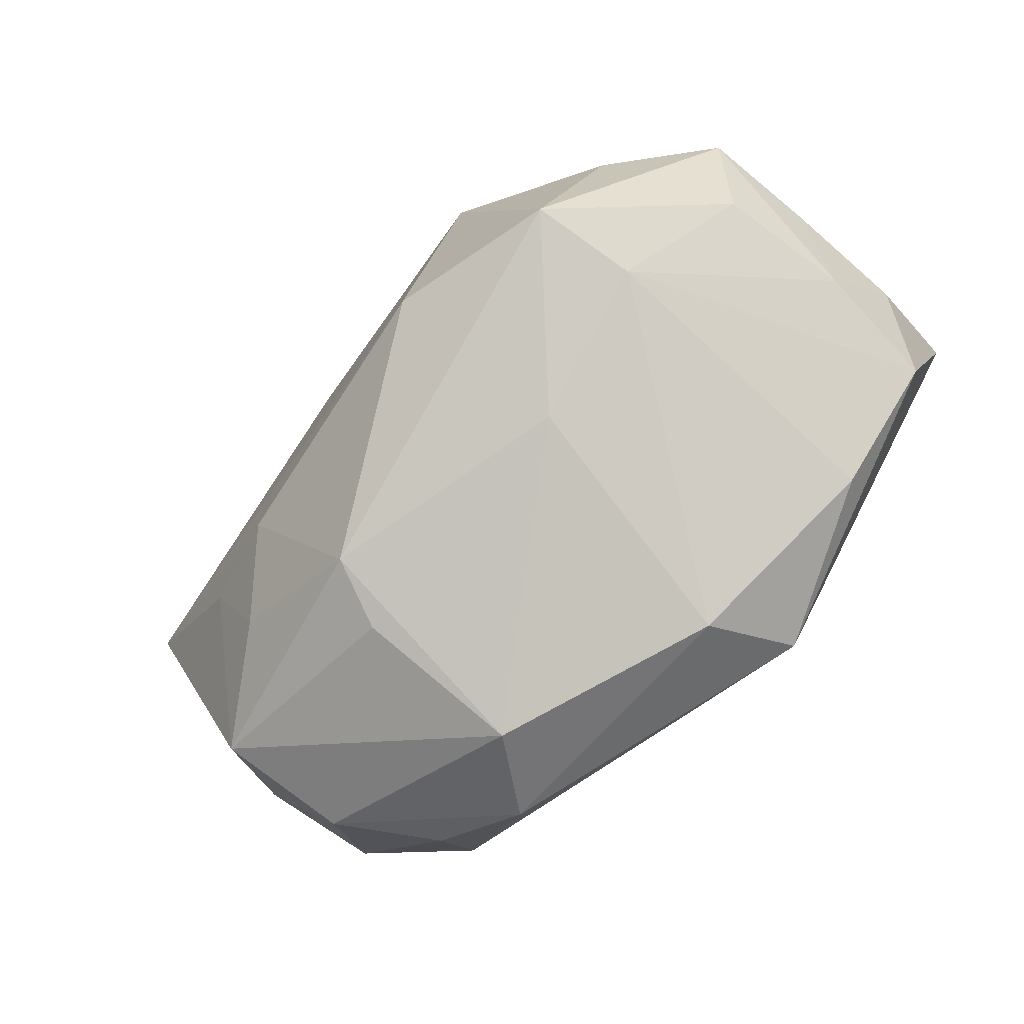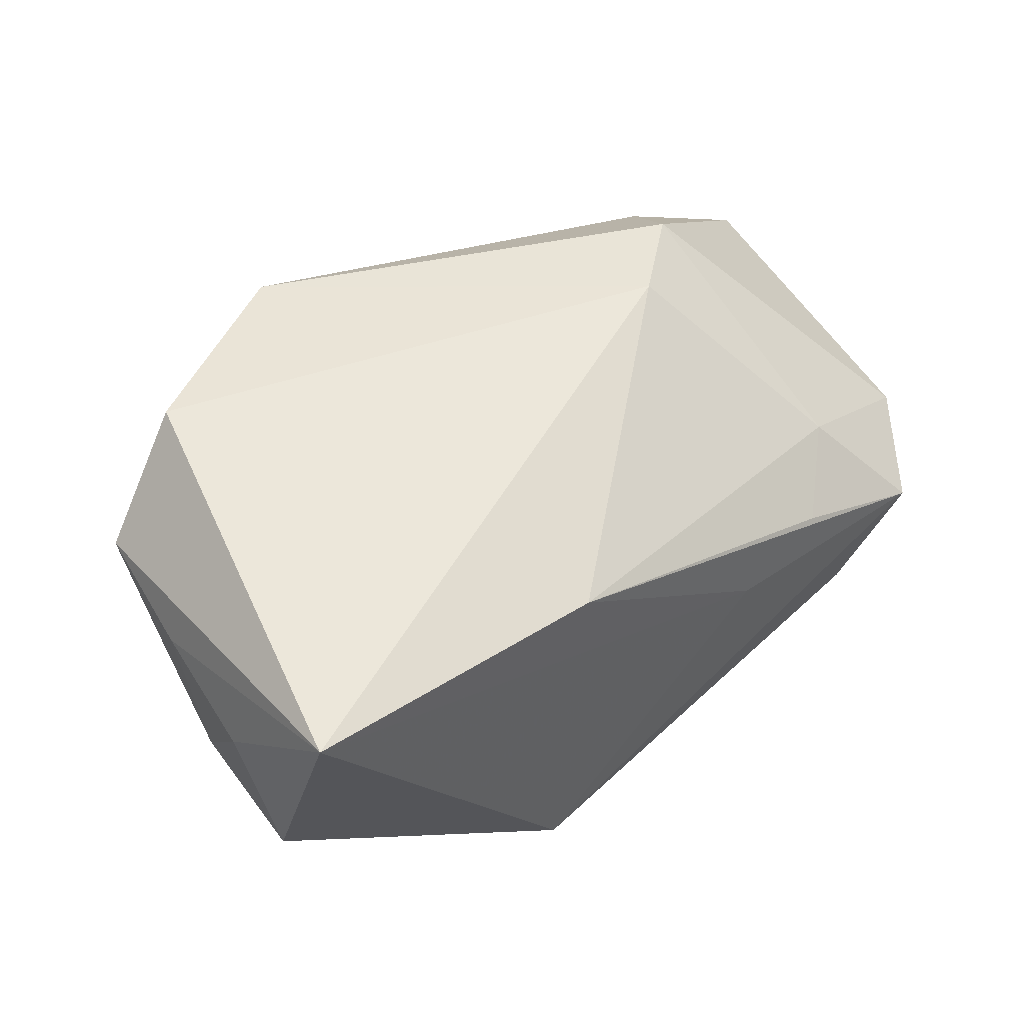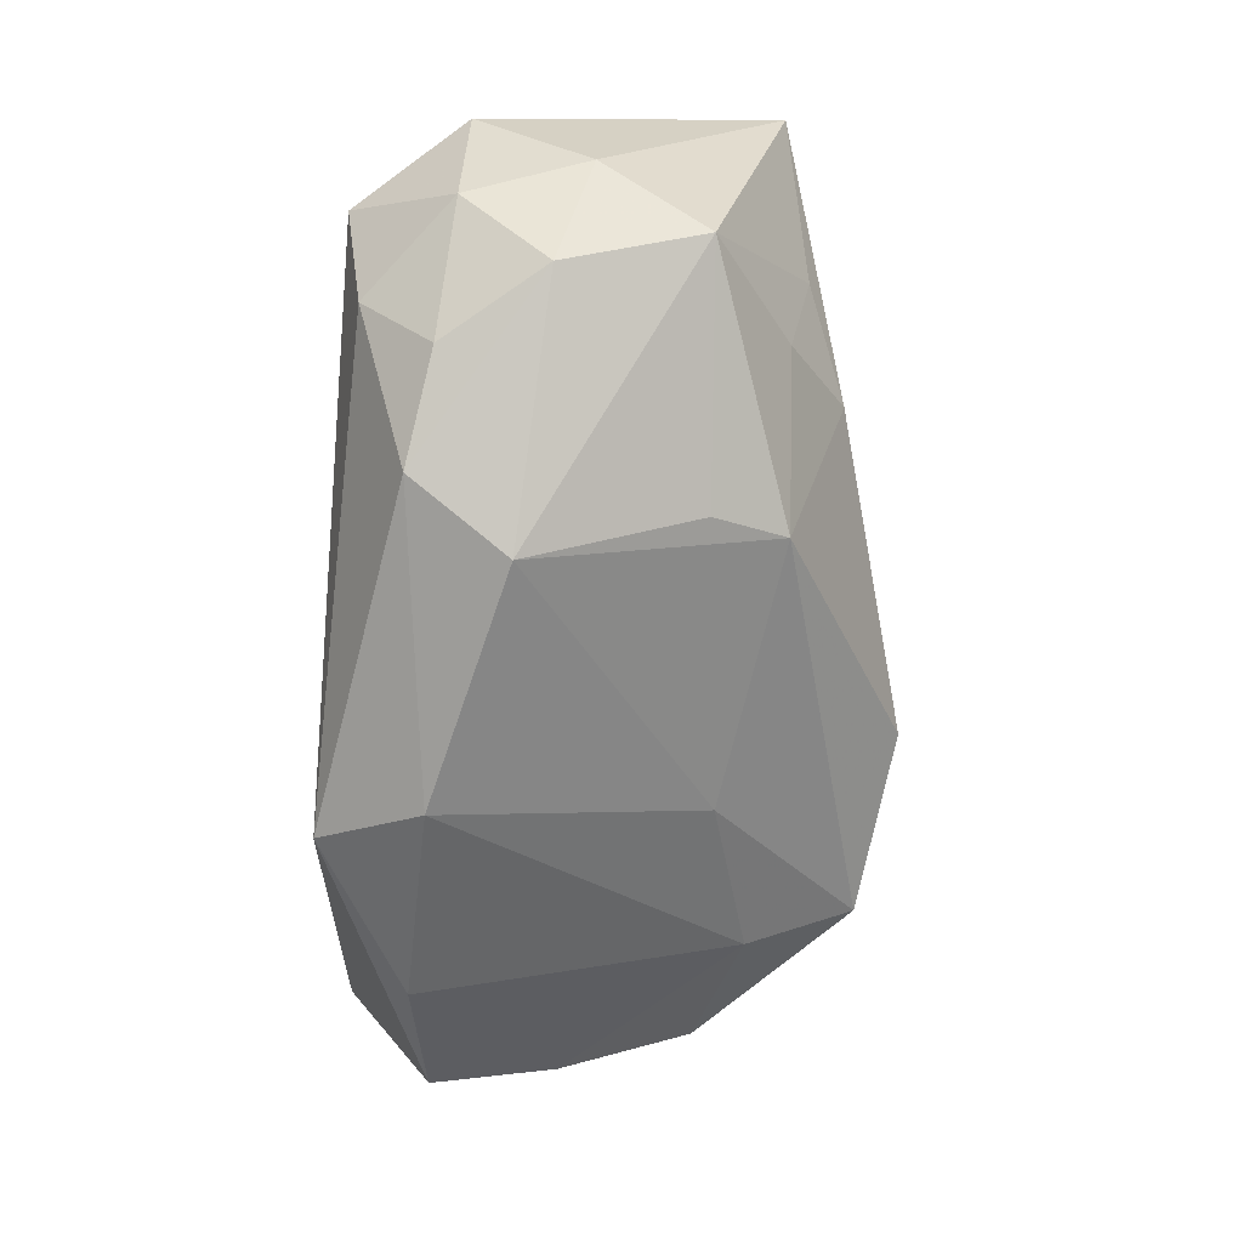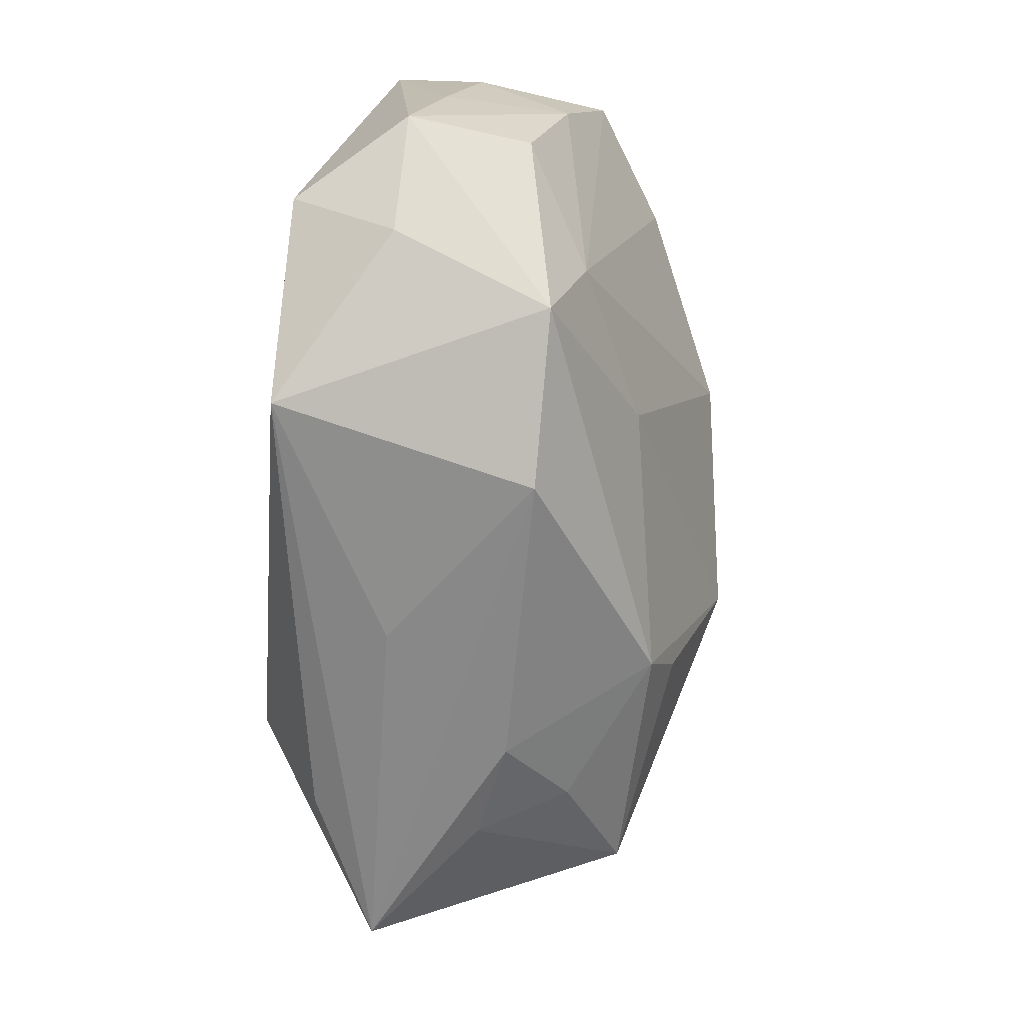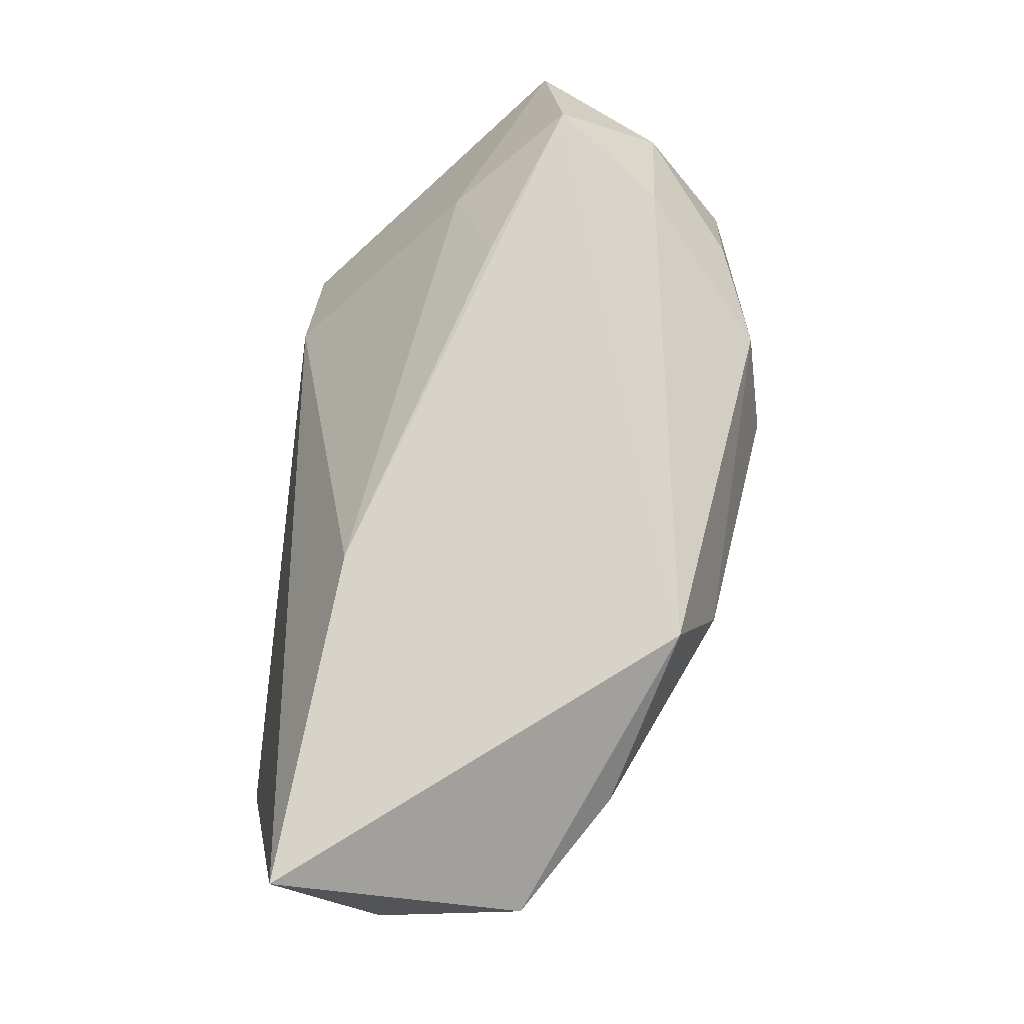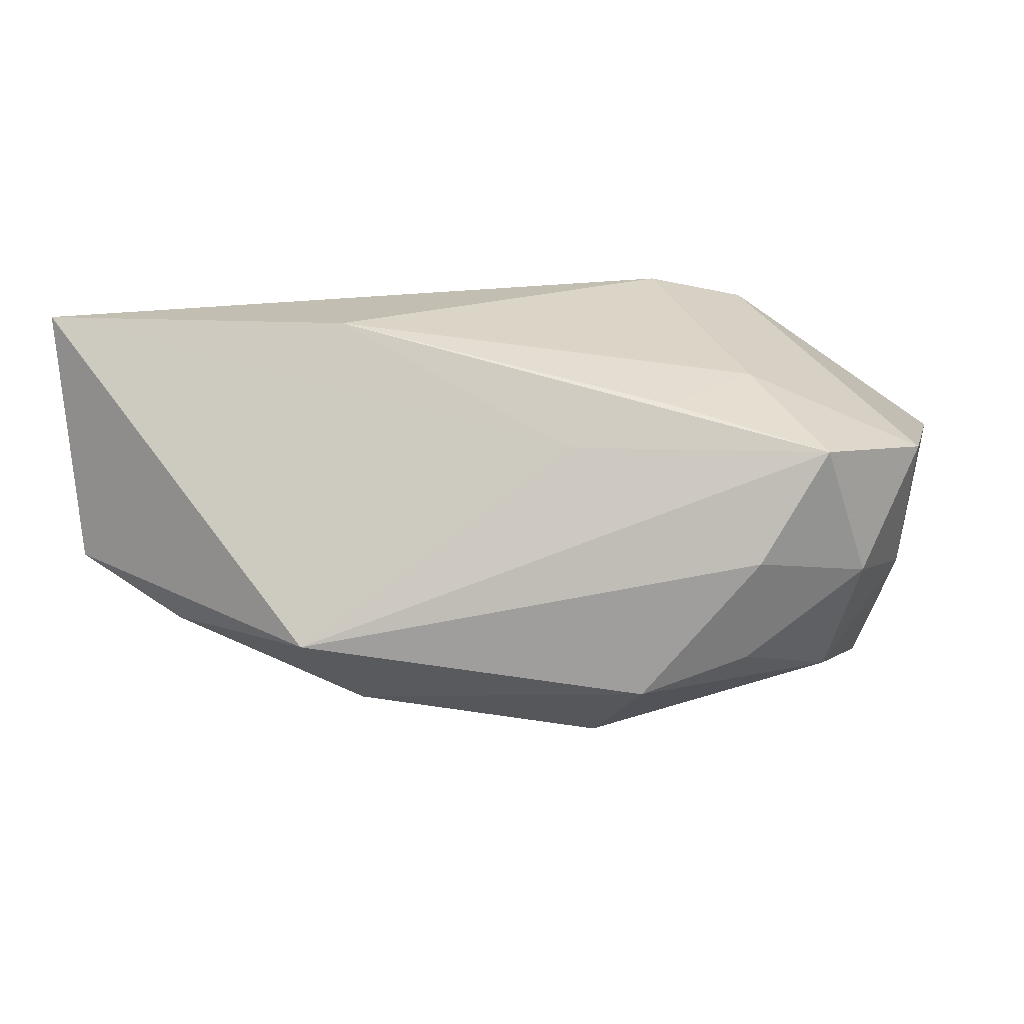
<metadata>
{"format":"obj","ext":"obj","renderer":"f3d","projection":"perspective","resolution":1024,"background":"white","views":[{"elev":-65.8,"azim":44.6,"up":"+Z"},{"elev":44.4,"azim":139.8,"up":"+Z"},{"elev":-77.1,"azim":-92.3,"up":"+Z"},{"elev":-75.2,"azim":84.4,"up":"+Y"},{"elev":77.1,"azim":96.9,"up":"+Y"},{"elev":-11.7,"azim":-168.3,"up":"+Z"}]}
</metadata>
<code>
v -0.01994 0.02055 0.001737
v -0.01626 0.01427 -0.02321
v -0.01972 -0.01968 -0.003818
v -0.02834 -0.01507 0.01404
v -0.03887 0.001072 -0.009452
v -0.04137 0.01121 -0.0009248
v 0.02812 -0.0189 0.01077
v -0.02654 0.01455 0.00579
v 0.03838 0.001553 -0.004146
v 0.02787 0.01372 -0.01478
v 0.01353 0.02101 -0.01906
v -0.03602 0.01148 -0.01211
v -0.02388 -0.006327 0.02007
v 0.03609 -0.009924 -0.0007012
v -0.02752 0.01883 -0.01264
v -0.01044 0.005945 -0.02536
v -0.04208 -0.01444 0.00743
v 0.03896 0.02109 0.01333
v -0.01132 -0.0149 -0.017
v -0.0253 -0.01465 -0.01035
v -0.02547 0.01248 -0.01986
v 0.0102 0.01216 -0.02256
v -0.03384 0.02071 -0.00333
v 0.04017 0.009184 0.004501
v 0.01245 -0.02373 0.02011
v -0.008823 -0.02158 0.008246
v 0.02318 -0.02309 -0.003595
v 0.03904 -0.001524 0.007616
v -0.03418 -0.008091 -0.01656
v 0.03762 -0.01209 0.01062
v -0.01087 0.02109 -0.001868
v -0.01322 -0.008623 -0.01974
v -0.0294 -0.01644 -0.001996
v 0.03838 0.01232 -0.008091
v 0.01174 -0.01034 -0.01339
v 0.007496 -0.02586 -0.003722
v 0.02941 -0.0143 0.02025
v 0.01014 0.02109 0.01093
v 0.0254 -0.01376 -0.006826
v -0.03182 0.003864 -0.01942
v -0.01587 0.0002486 0.02025
f 41 25 37
f 37 18 41
f 13 25 41
f 41 18 38
f 4 17 25
f 25 13 4
f 4 13 17
f 8 13 41
f 41 38 8
f 8 38 1
f 25 17 26
f 26 36 25
f 17 36 26
f 31 38 18
f 18 11 31
f 3 36 17
f 3 19 36
f 16 29 40
f 25 36 27
f 36 19 27
f 34 11 18
f 23 15 12
f 23 8 1
f 11 15 23
f 1 38 23
f 38 31 23
f 23 31 11
f 2 15 11
f 16 40 2
f 12 40 5
f 5 40 29
f 5 29 17
f 32 29 16
f 16 19 32
f 32 19 29
f 17 29 33
f 33 3 17
f 7 37 25
f 25 27 7
f 16 2 22
f 22 2 11
f 18 28 24
f 24 34 18
f 24 28 9
f 9 34 24
f 39 34 9
f 6 23 12
f 12 5 6
f 6 5 17
f 17 13 6
f 13 8 6
f 8 23 6
f 21 40 12
f 21 2 40
f 12 15 21
f 15 2 21
f 20 33 29
f 3 33 20
f 29 19 20
f 19 3 20
f 37 7 30
f 18 37 30
f 30 28 18
f 30 7 27
f 9 28 30
f 35 19 16
f 16 22 35
f 35 27 19
f 35 39 27
f 22 39 35
f 11 34 10
f 10 22 11
f 34 39 10
f 10 39 22
f 9 30 14
f 14 30 27
f 14 39 9
f 27 39 14

</code>
